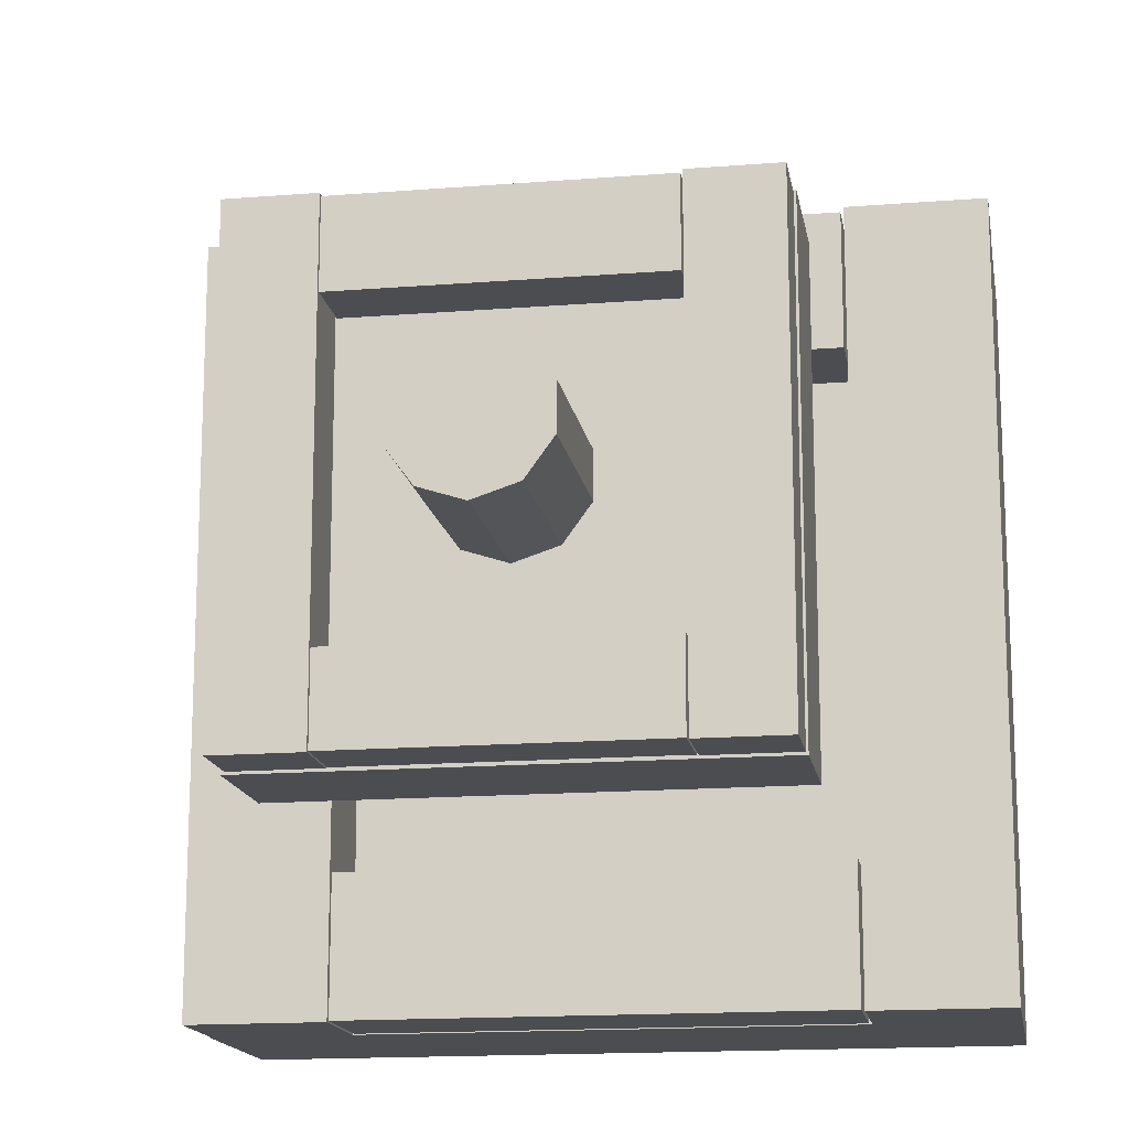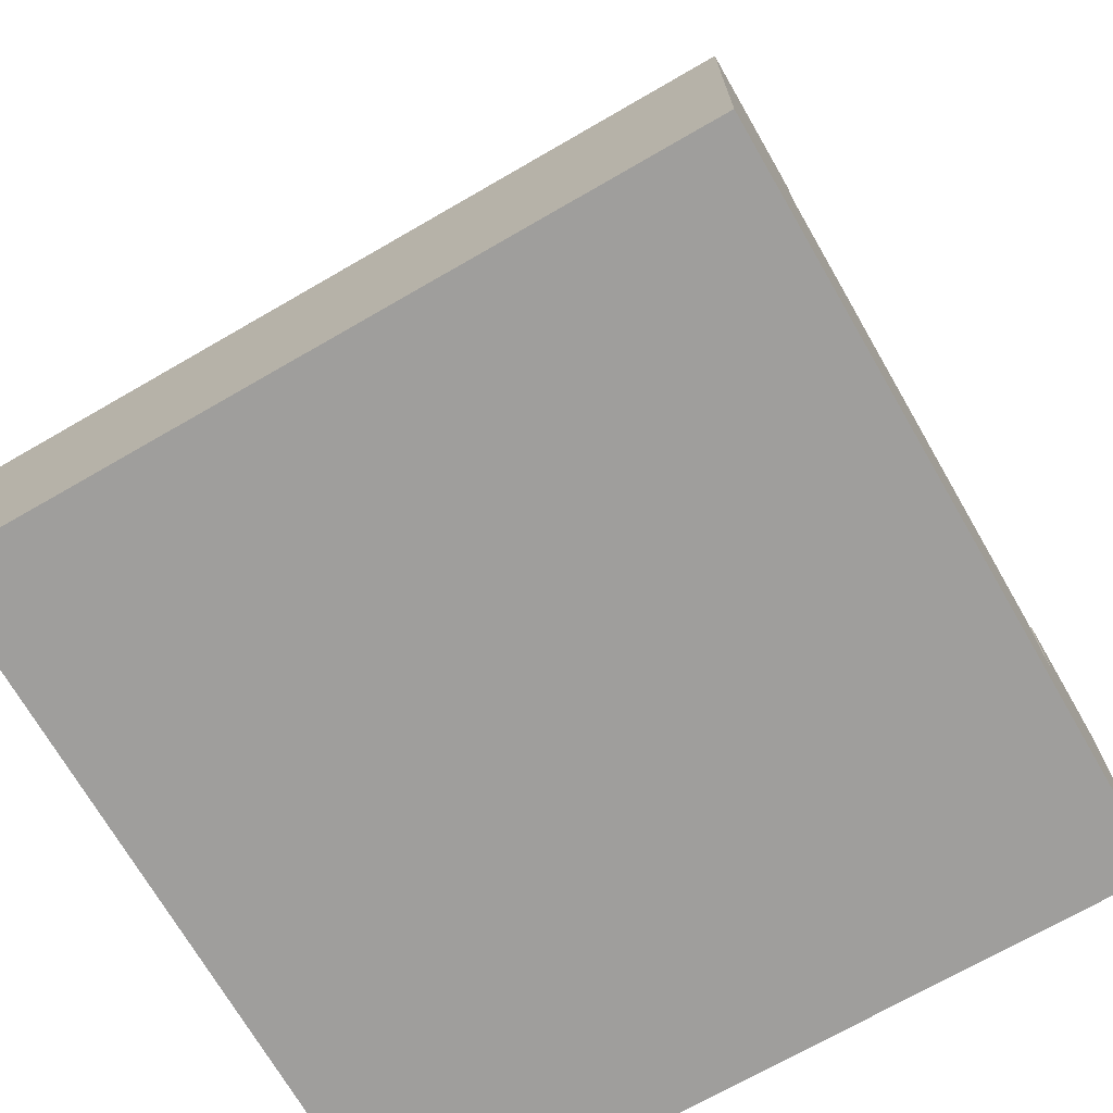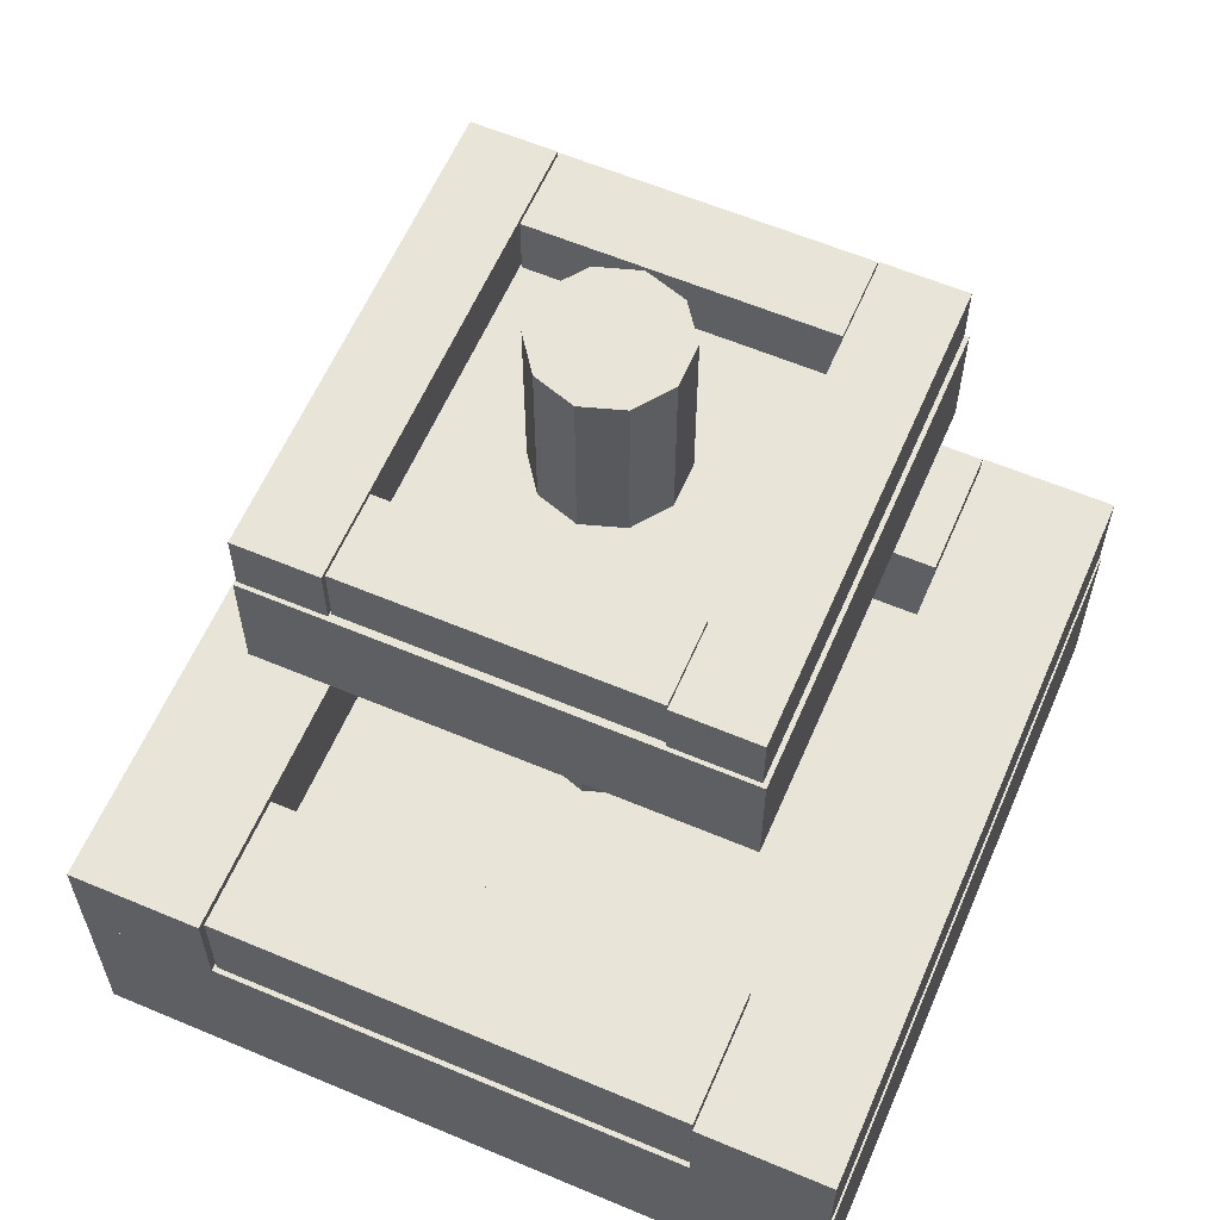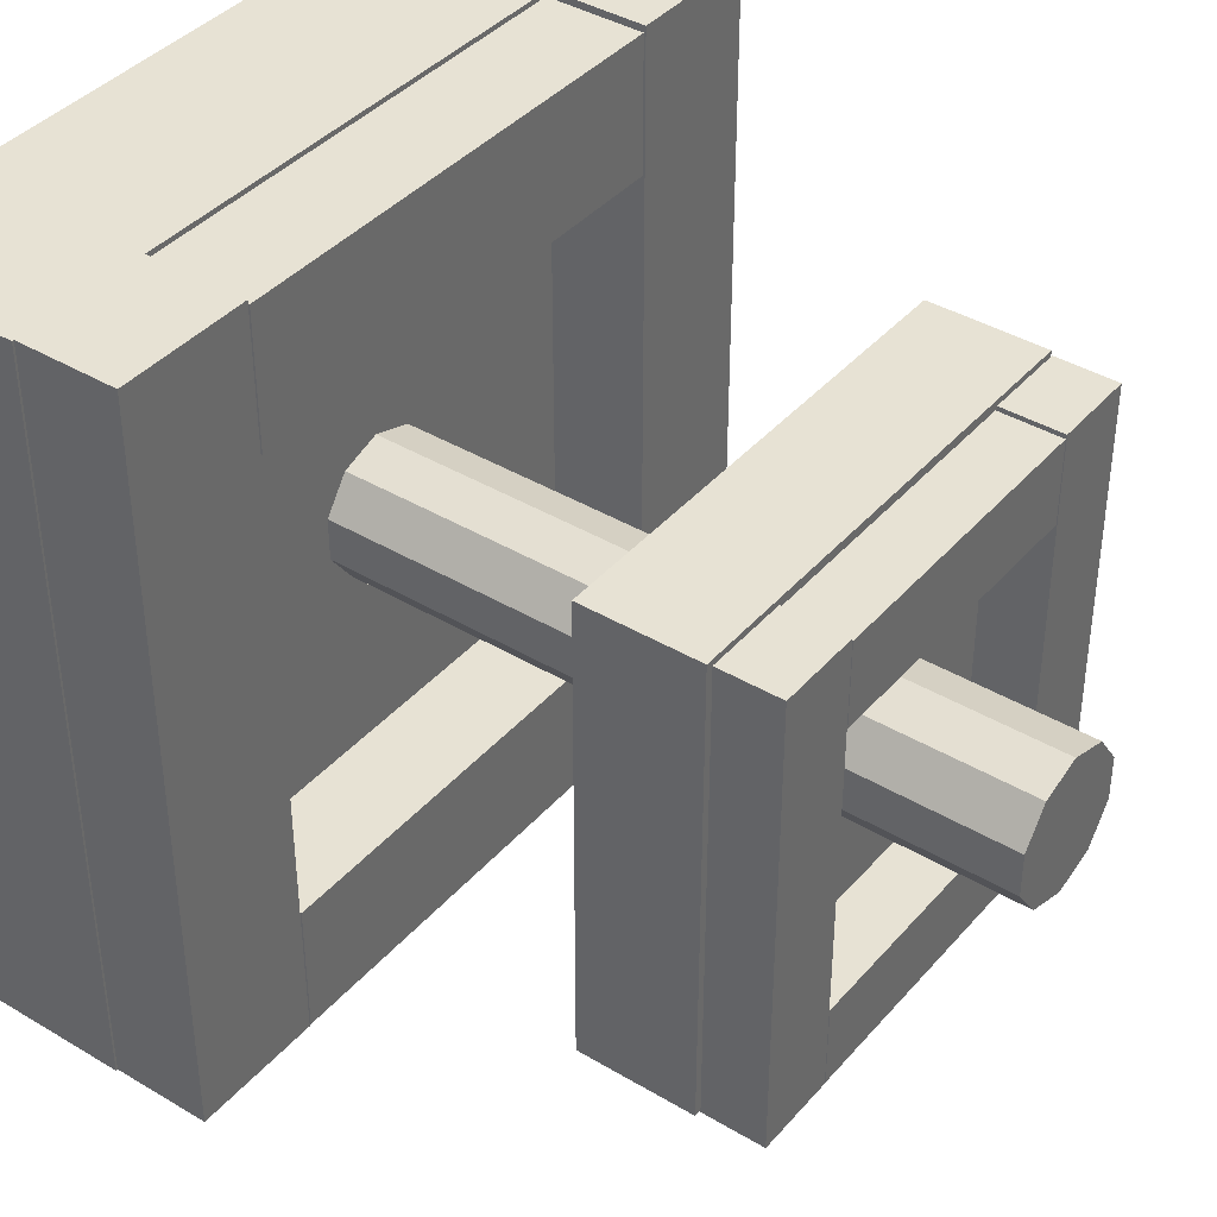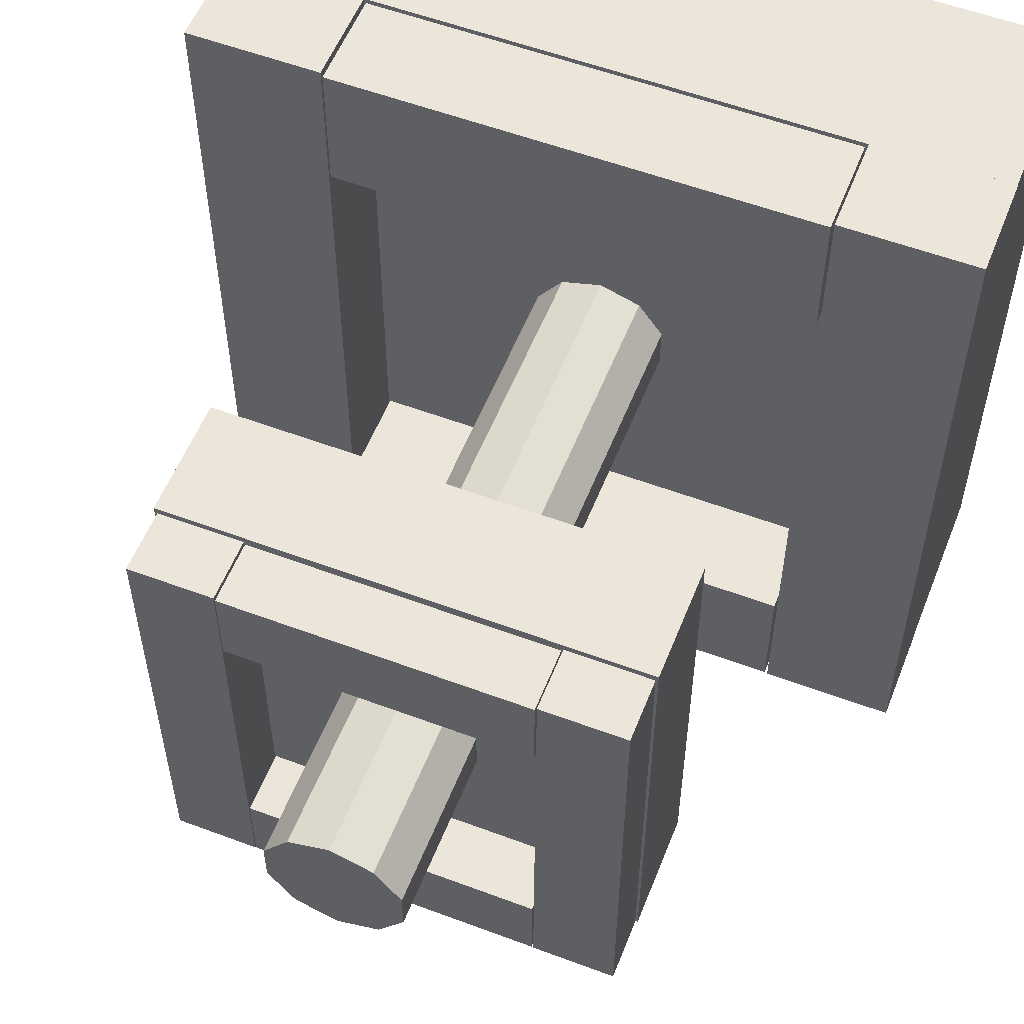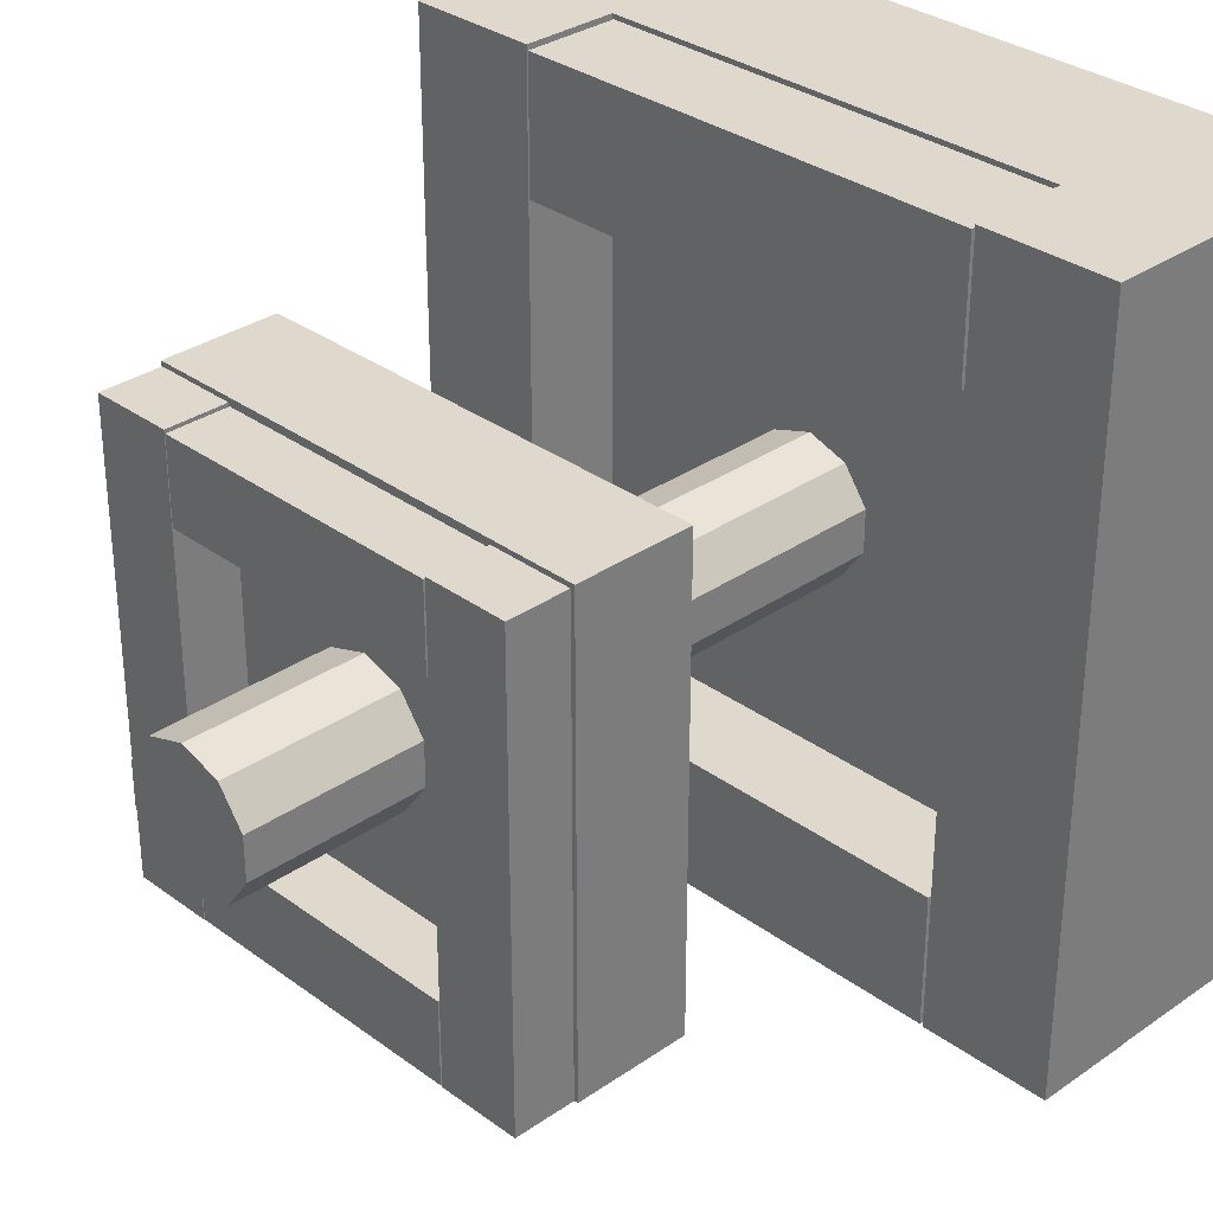
<metadata>
{"format":"obj","ext":"obj","renderer":"f3d","projection":"perspective","resolution":1024,"background":"white","views":[{"elev":-15.6,"azim":-170.5,"up":"+Z"},{"elev":-71.0,"azim":120.0,"up":"+Y"},{"elev":60.5,"azim":23.3,"up":"+Y"},{"elev":39.8,"azim":126.5,"up":"+Z"},{"elev":55.9,"azim":-158.5,"up":"+Z"},{"elev":31.9,"azim":-134.2,"up":"+Z"}]}
</metadata>
<code>
o BottomFountain
v -1 -0.2505 1
v -1 0.2505 1
v -1 -0.2505 -1
v -1 0.2505 -1
v 1 -0.2505 1
v 1 0.2505 1
v 1 -0.2505 -1
v 1 0.2505 -1
f 1 2 4 3
f 3 4 8 7
f 7 8 6 5
f 5 6 2 1
f 3 7 5 1
f 8 4 2 6
o TopFountain
v -0.6148 1.259 0.6148
v -0.6148 1.567 0.6148
v -0.6148 1.259 -0.6148
v -0.6148 1.567 -0.6148
v 0.6148 1.259 0.6148
v 0.6148 1.567 0.6148
v 0.6148 1.259 -0.6148
v 0.6148 1.567 -0.6148
f 9 10 12 11
f 11 12 16 15
f 15 16 14 13
f 13 14 10 9
f 11 15 13 9
f 16 12 10 14
o FountainBeam1
v 0.6372 0.2448 1
v 0.6372 0.5125 1
v 0.6372 0.2448 -1
v 0.6372 0.5125 -1
v 0.9947 0.2448 1
v 0.9947 0.5125 1
v 0.9947 0.2448 -1
v 0.9947 0.5125 -1
f 17 18 20 19
f 19 20 24 23
f 23 24 22 21
f 21 22 18 17
f 19 23 21 17
f 24 20 18 22
o FountainBeam8
v -1.001 0.2448 1
v -1.001 0.5125 1
v -1.001 0.2448 -1
v -1.001 0.5125 -1
v -0.6435 0.2448 1
v -0.6435 0.5125 1
v -0.6435 0.2448 -1
v -0.6435 0.5125 -1
f 25 26 28 27
f 27 28 32 31
f 31 32 30 29
f 29 30 26 25
f 27 31 29 25
f 32 28 26 30
o FountainBeam2
v 0.6327 0.2448 0.9869
v 0.6327 0.5125 0.9869
v -0.6355 0.2448 0.9869
v -0.6355 0.5125 0.9869
v 0.6327 0.2448 0.6293
v 0.6327 0.5125 0.6293
v -0.6355 0.2448 0.6293
v -0.6355 0.5125 0.6293
f 33 34 36 35
f 35 36 40 39
f 39 40 38 37
f 37 38 34 33
f 35 39 37 33
f 40 36 34 38
o FountainBeam3
v 0.6327 0.2448 -0.6397
v 0.6327 0.5125 -0.6397
v -0.6355 0.2448 -0.6397
v -0.6355 0.5125 -0.6397
v 0.6327 0.2448 -0.9973
v 0.6327 0.5125 -0.9973
v -0.6355 0.2448 -0.9973
v -0.6355 0.5125 -0.9973
f 41 42 44 43
f 43 44 48 47
f 47 48 46 45
f 45 46 42 41
f 43 47 45 41
f 48 44 42 46
o FountainBeam4
v 0.3838 1.572 -0.39
v 0.3838 1.735 -0.39
v -0.3873 1.572 -0.39
v -0.3873 1.735 -0.39
v 0.3838 1.572 -0.6074
v 0.3838 1.735 -0.6074
v -0.3873 1.572 -0.6074
v -0.3873 1.735 -0.6074
f 49 50 52 51
f 51 52 56 55
f 55 56 54 53
f 53 54 50 49
f 51 55 53 49
f 56 52 50 54
o FountainBeam5
v 0.3838 1.572 0.599
v 0.3838 1.735 0.599
v -0.3873 1.572 0.599
v -0.3873 1.735 0.599
v 0.3838 1.572 0.3816
v 0.3838 1.735 0.3816
v -0.3873 1.572 0.3816
v -0.3873 1.735 0.3816
f 57 58 60 59
f 59 60 64 63
f 63 64 62 61
f 61 62 58 57
f 59 63 61 57
f 64 60 58 62
o FountainBeam6
v -0.6095 1.572 0.607
v -0.6095 1.735 0.607
v -0.6095 1.572 -0.609
v -0.6095 1.735 -0.609
v -0.3921 1.572 0.607
v -0.3921 1.735 0.607
v -0.3921 1.572 -0.609
v -0.3921 1.735 -0.609
f 65 66 68 67
f 67 68 72 71
f 71 72 70 69
f 69 70 66 65
f 67 71 69 65
f 72 68 66 70
o FountainBeam7
v 0.3865 1.572 0.607
v 0.3865 1.735 0.607
v 0.3865 1.572 -0.609
v 0.3865 1.735 -0.609
v 0.6039 1.572 0.607
v 0.6039 1.735 0.607
v 0.6039 1.572 -0.609
v 0.6039 1.735 -0.609
f 73 74 76 75
f 75 76 80 79
f 79 80 78 77
f 77 78 74 73
f 75 79 77 73
f 80 76 74 78
o FountainPole
v 0 -0.1108 -0.1843
v 0 2.028 -0.1843
v 0.1084 -0.1108 -0.1491
v 0.1084 2.028 -0.1491
v 0.1753 -0.1108 -0.05697
v 0.1753 2.028 -0.05697
v 0.1753 -0.1108 0.05697
v 0.1753 2.028 0.05697
v 0.1084 -0.1108 0.1491
v 0.1084 2.028 0.1491
v 0 -0.1108 0.1843
v 0 2.028 0.1843
v -0.1084 -0.1108 0.1491
v -0.1084 2.028 0.1491
v -0.1753 -0.1108 0.05697
v -0.1753 2.028 0.05697
v -0.1753 -0.1108 -0.05697
v -0.1753 2.028 -0.05697
v -0.1084 -0.1108 -0.1491
v -0.1084 2.028 -0.1491
f 81 82 84 83
f 83 84 86 85
f 85 86 88 87
f 87 88 90 89
f 89 90 92 91
f 91 92 94 93
f 93 94 96 95
f 95 96 98 97
f 84 82 100 98 96 94 92 90 88 86
f 97 98 100 99
f 99 100 82 81
f 81 83 85 87 89 91 93 95 97 99

</code>
